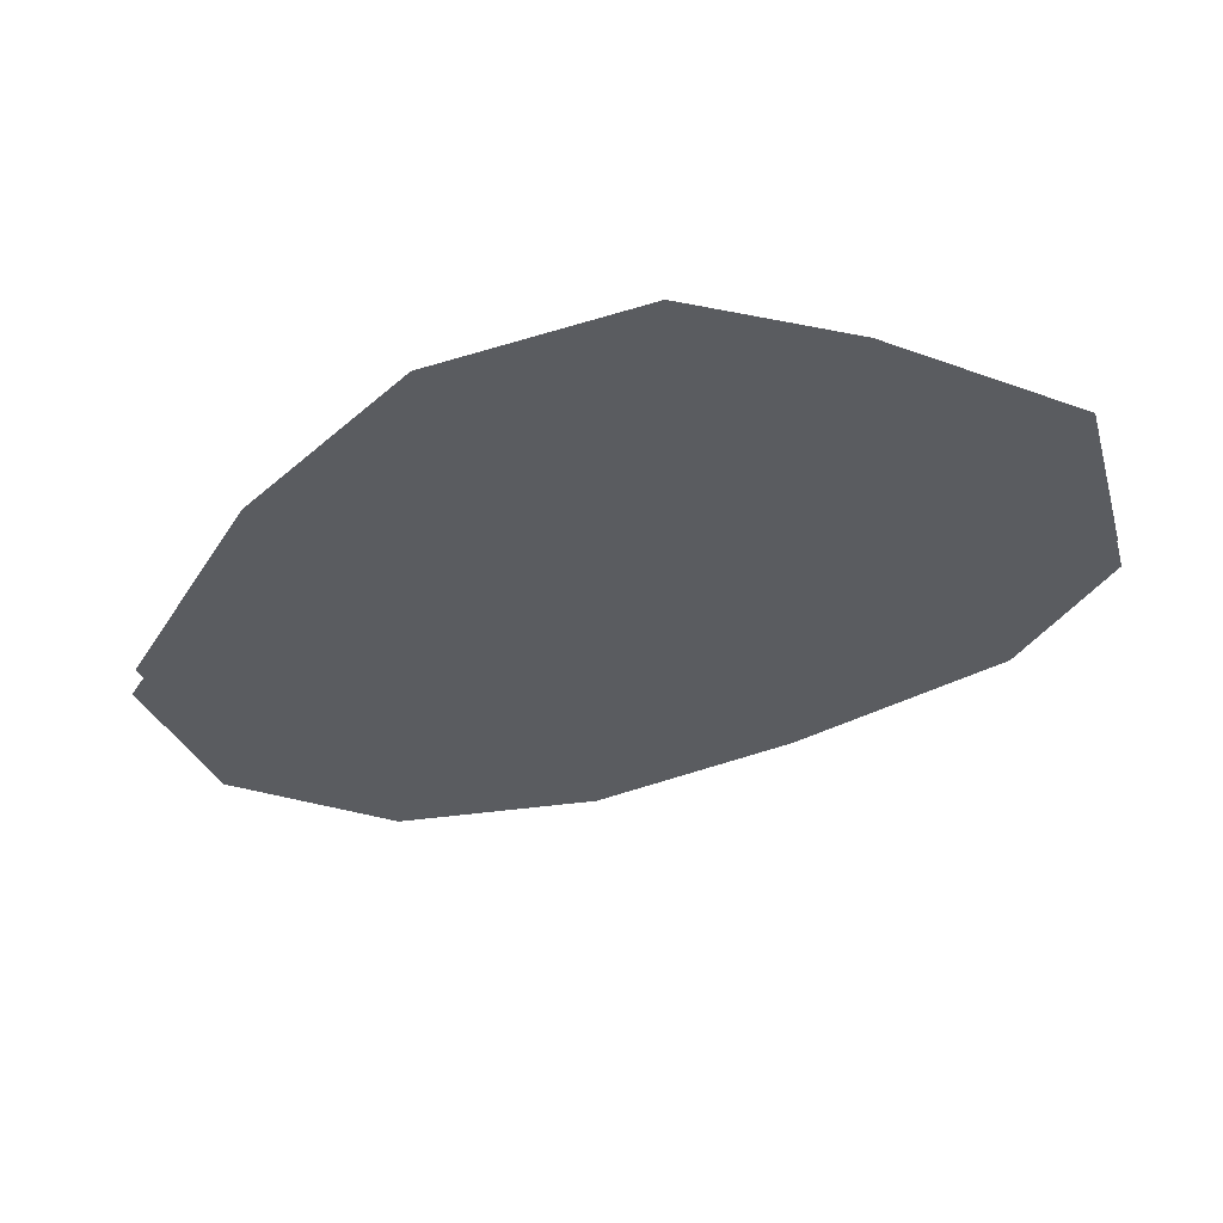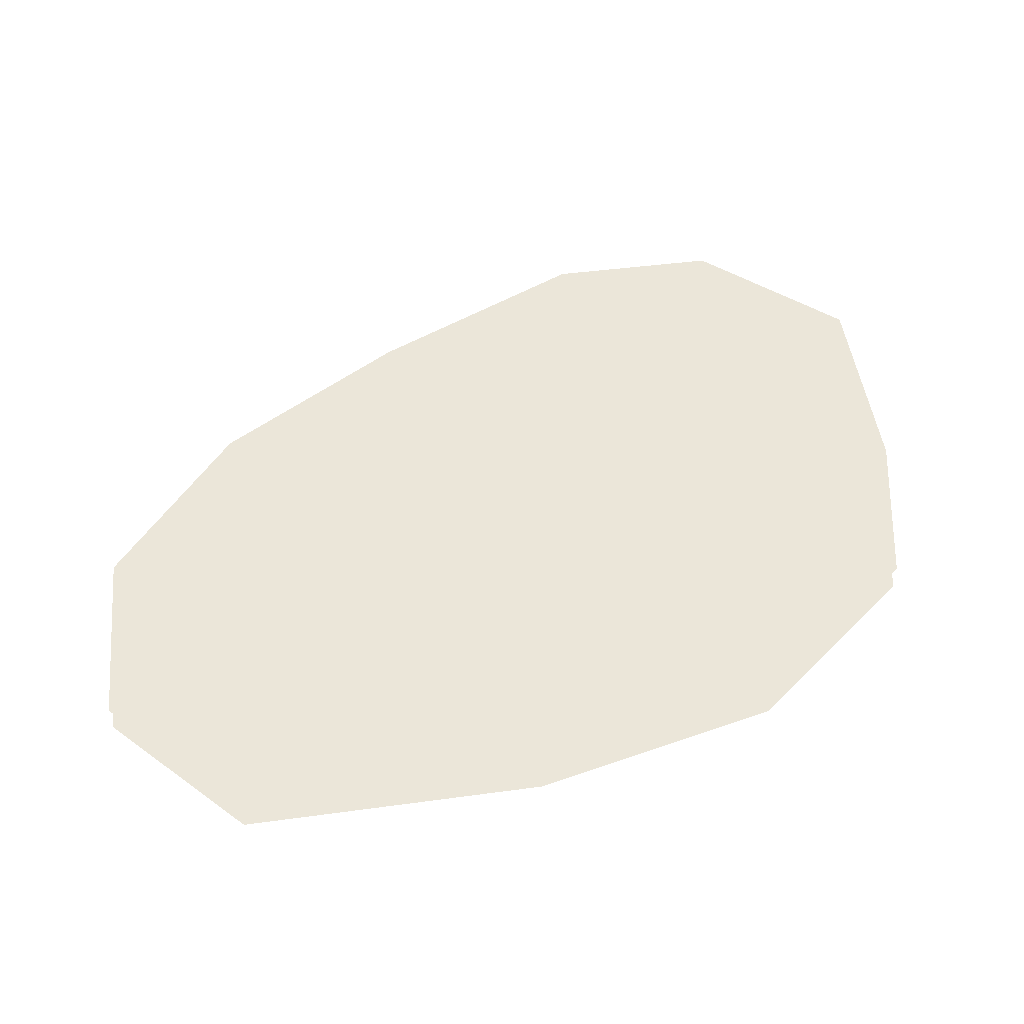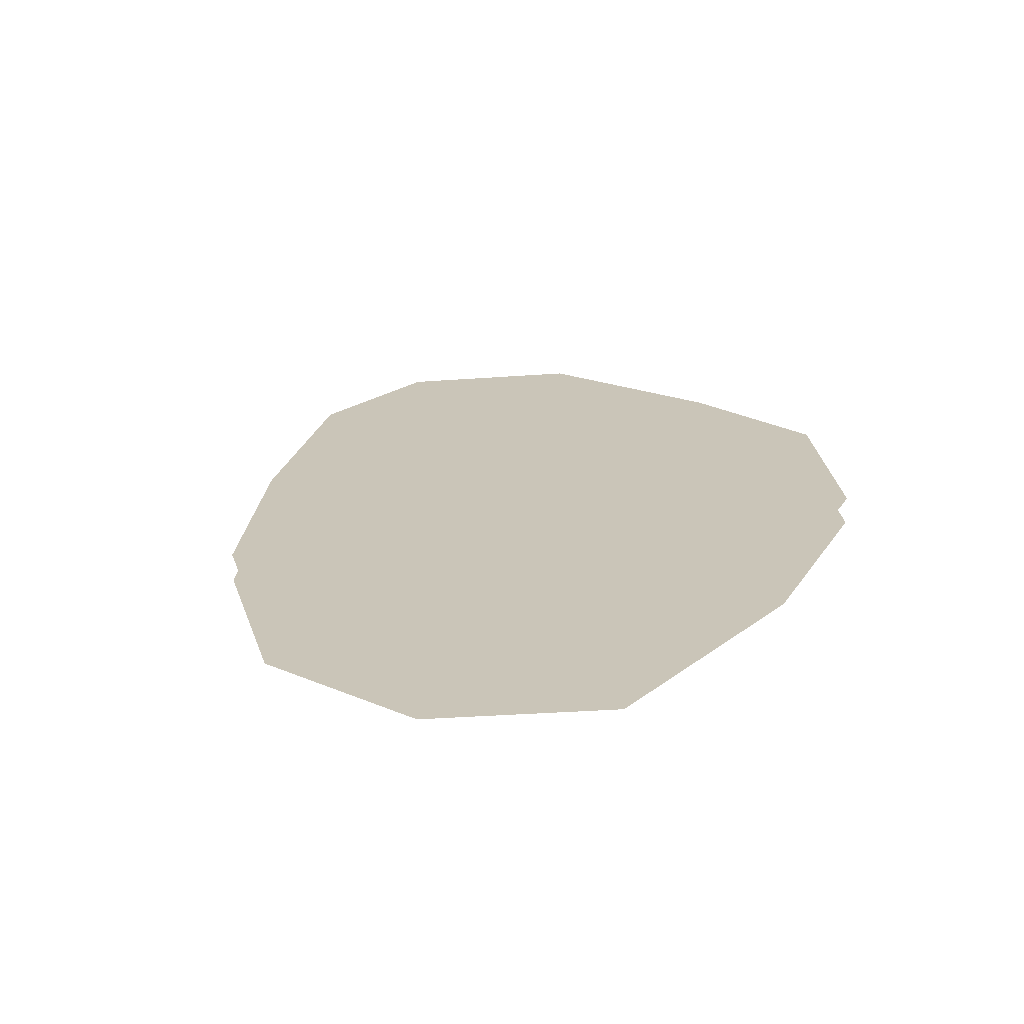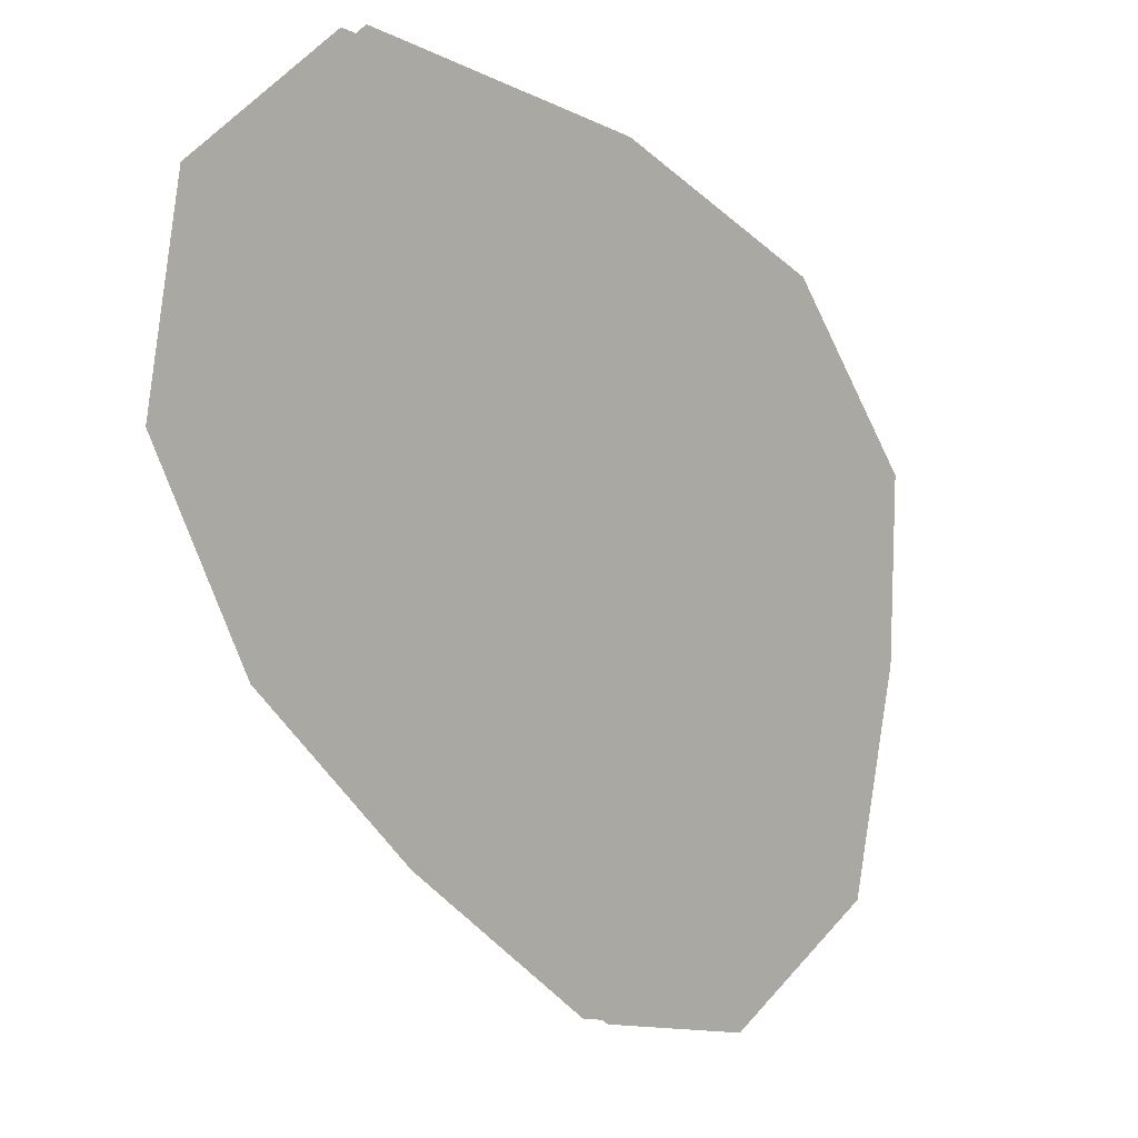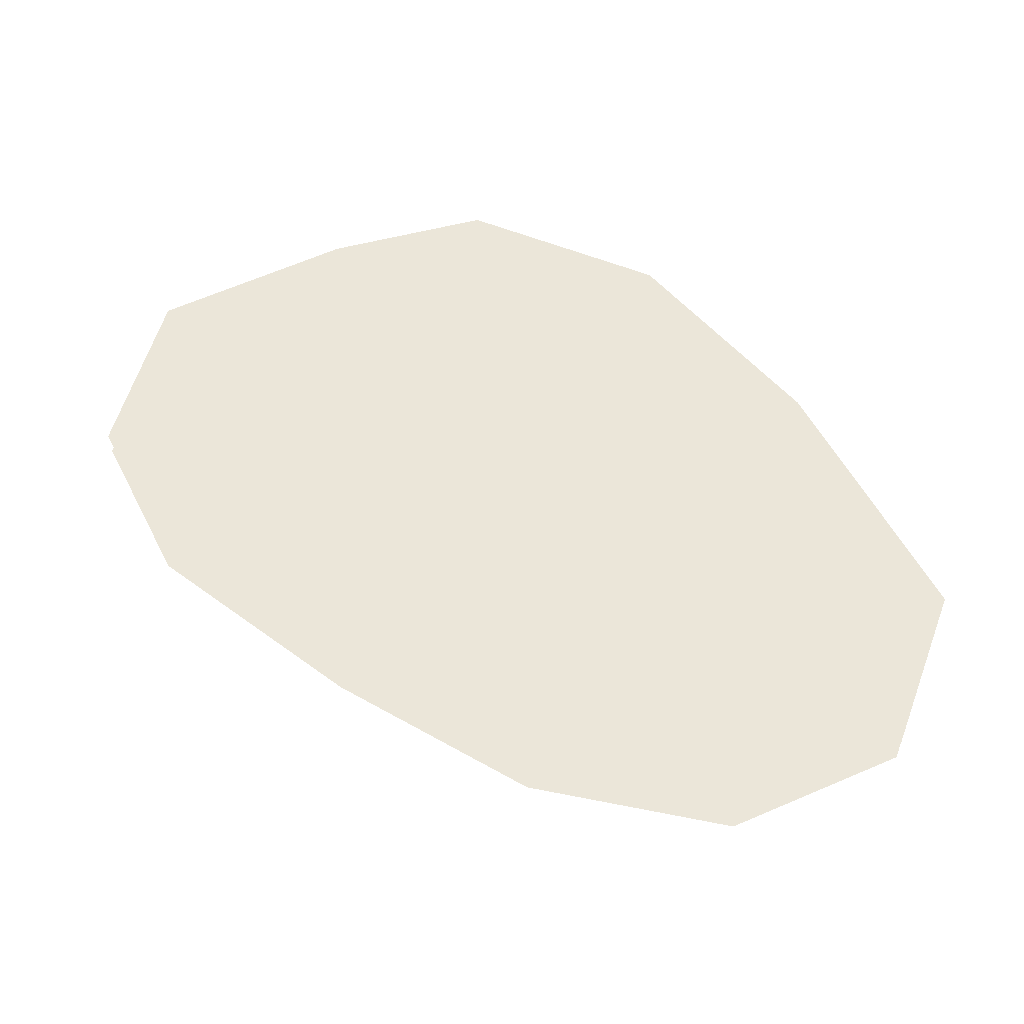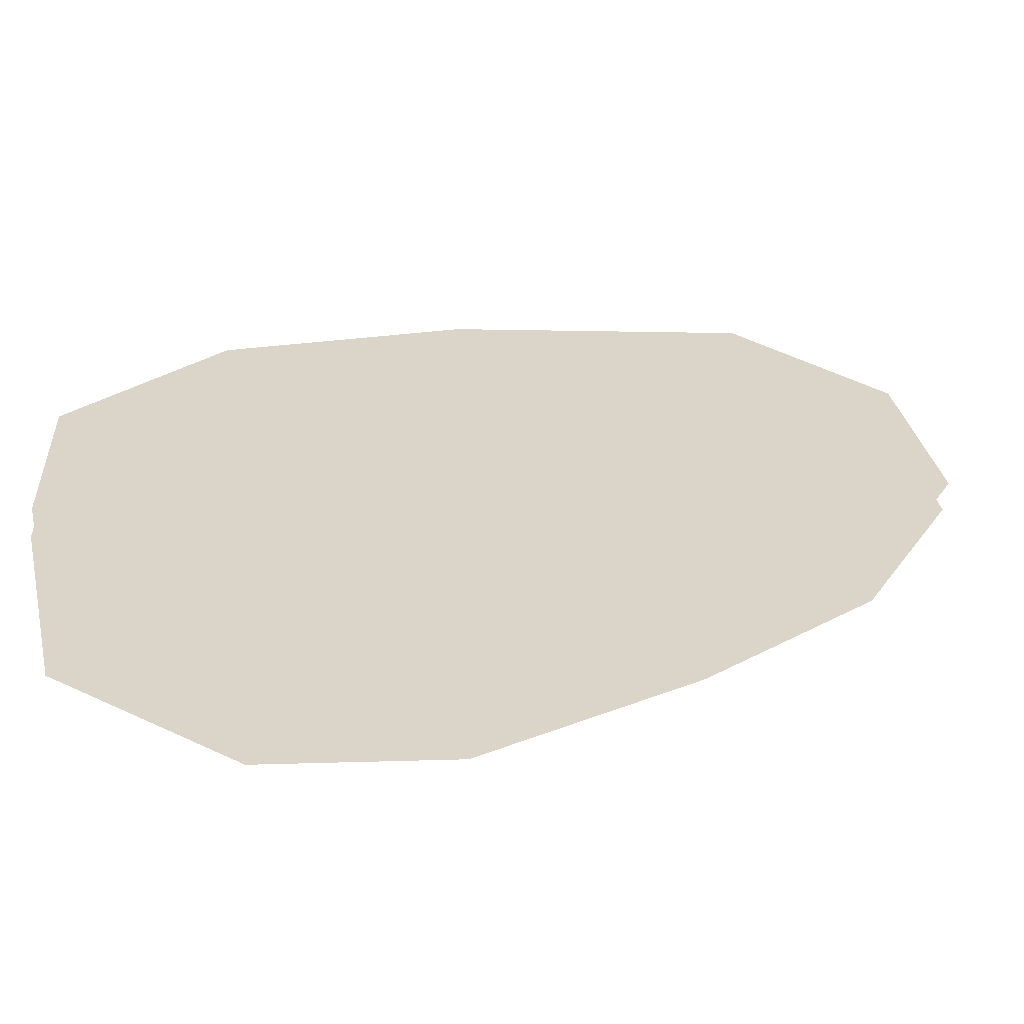
<metadata>
{"format":"obj","ext":"obj","renderer":"f3d","projection":"perspective","resolution":1024,"background":"white","views":[{"elev":-33.8,"azim":-104.1,"up":"+Z"},{"elev":48.4,"azim":-175.5,"up":"+Z"},{"elev":20.5,"azim":138.9,"up":"+Z"},{"elev":4.8,"azim":133.6,"up":"+Y"},{"elev":55.6,"azim":75.9,"up":"+Z"},{"elev":-61.3,"azim":-7.1,"up":"+Y"}]}
</metadata>
<code>
o floor_39
v 181.3 -33.37 0
v 181.3 -33.37 -0.1
v 181.8 -32.74 0
v 181.8 -32.74 -0.1
v 182.6 -32.35 0
v 182.6 -32.35 -0.1
v 183.6 -32.1 0
v 183.6 -32.1 -0.1
v 184.2 -32.48 0
v 184.2 -32.48 -0.1
v 184.3 -33.14 0
v 184.3 -33.14 -0.1
v 183.9 -33.82 0
v 183.9 -33.82 -0.1
v 183.4 -34.39 0
v 183.4 -34.39 -0.1
v 182.7 -34.93 0
v 182.7 -34.93 -0.1
v 182.1 -35.07 0
v 182.1 -35.07 -0.1
v 181.5 -34.74 0
v 181.5 -34.74 -0.1
v 181.3 -33.99 0
v 181.3 -33.99 -0.1
f 1 23 3
f 4 24 2
f 3 23 15
f 16 24 4
f 3 15 5
f 6 16 4
f 5 15 13
f 14 16 6
f 5 13 11
f 12 14 6
f 5 11 7
f 8 12 6
f 7 11 9
f 10 12 8
f 19 17 23
f 24 18 20
f 19 23 21
f 22 24 20
f 23 17 15
f 16 18 24

</code>
